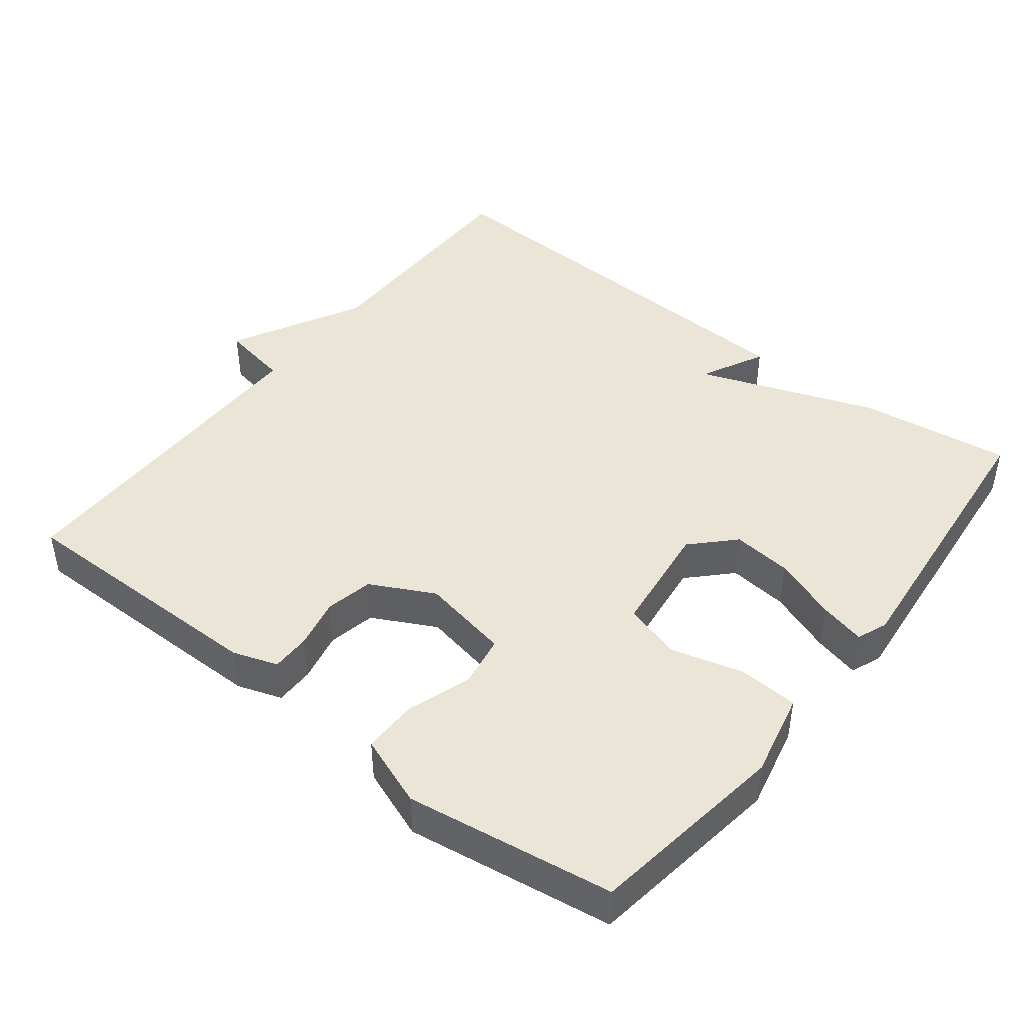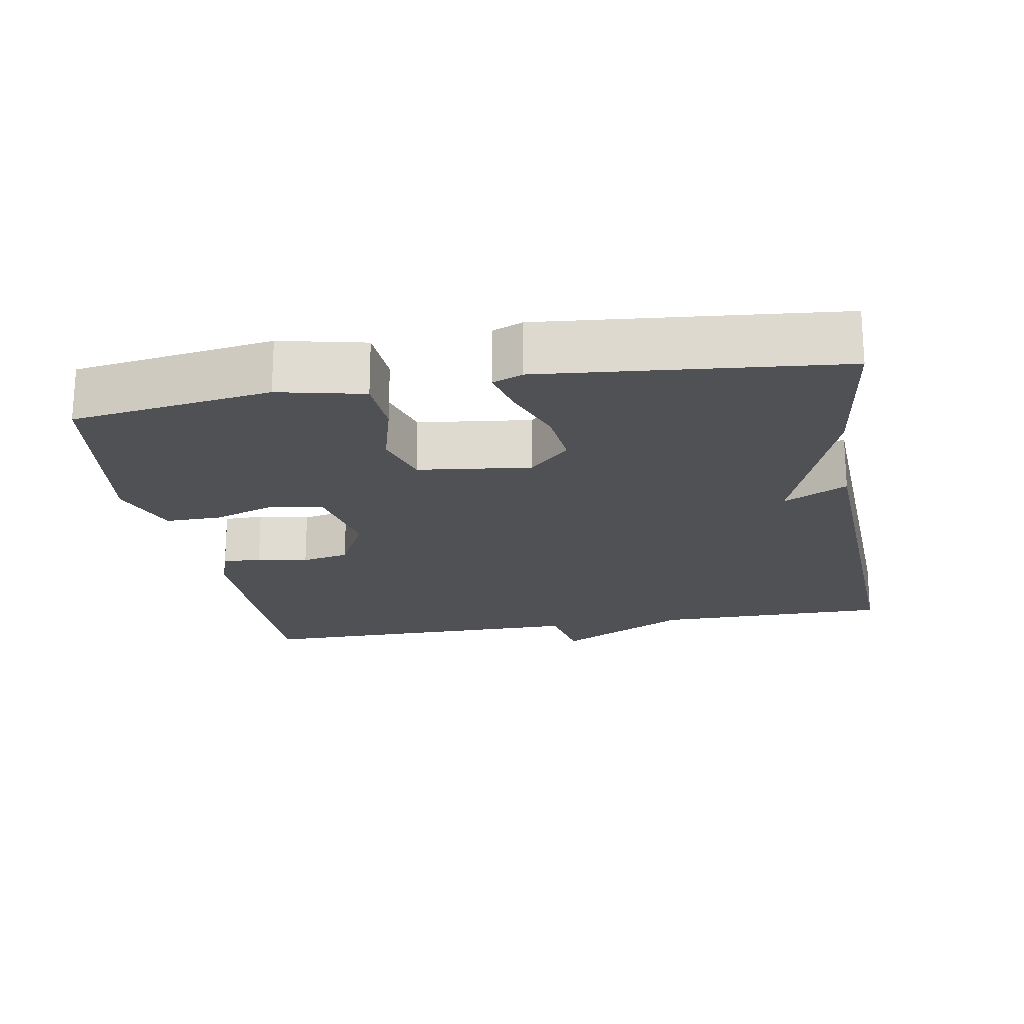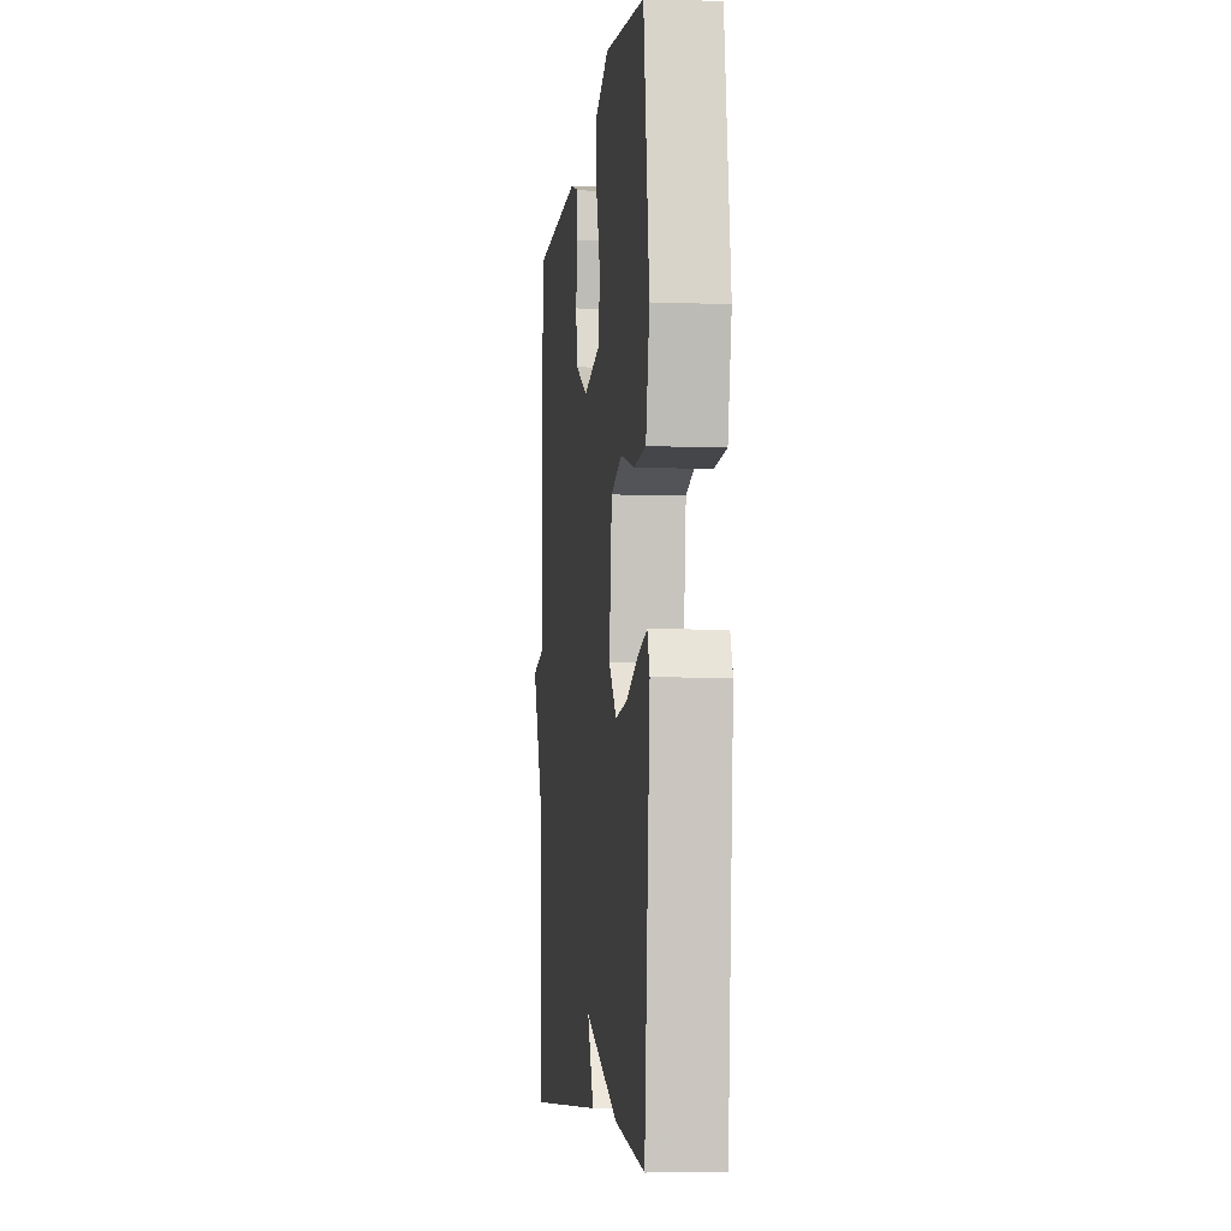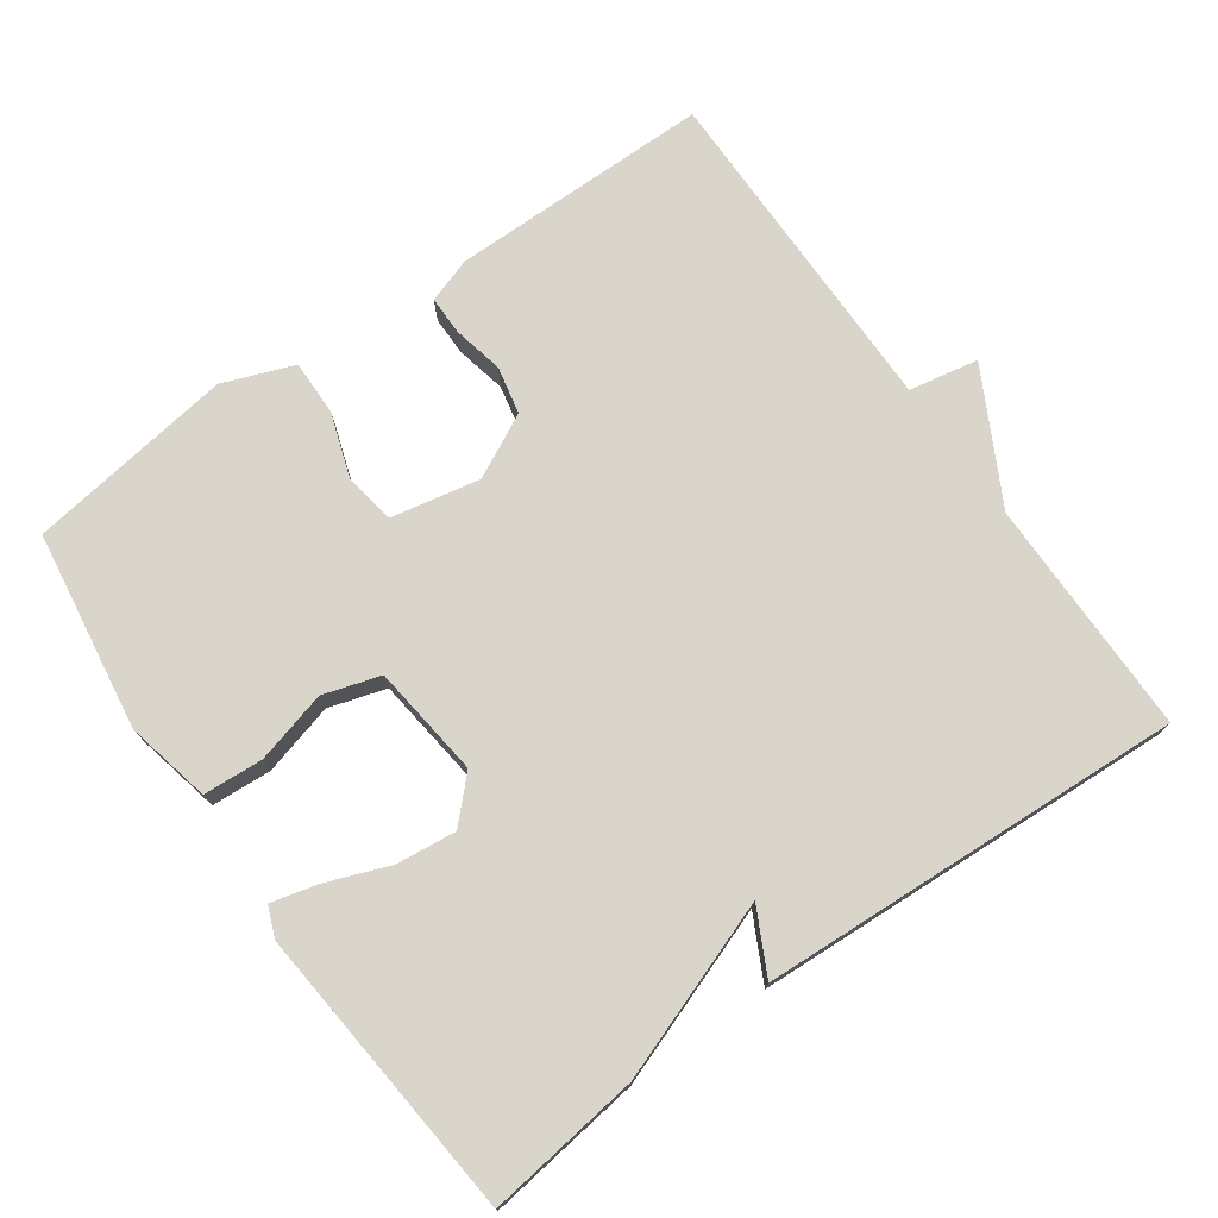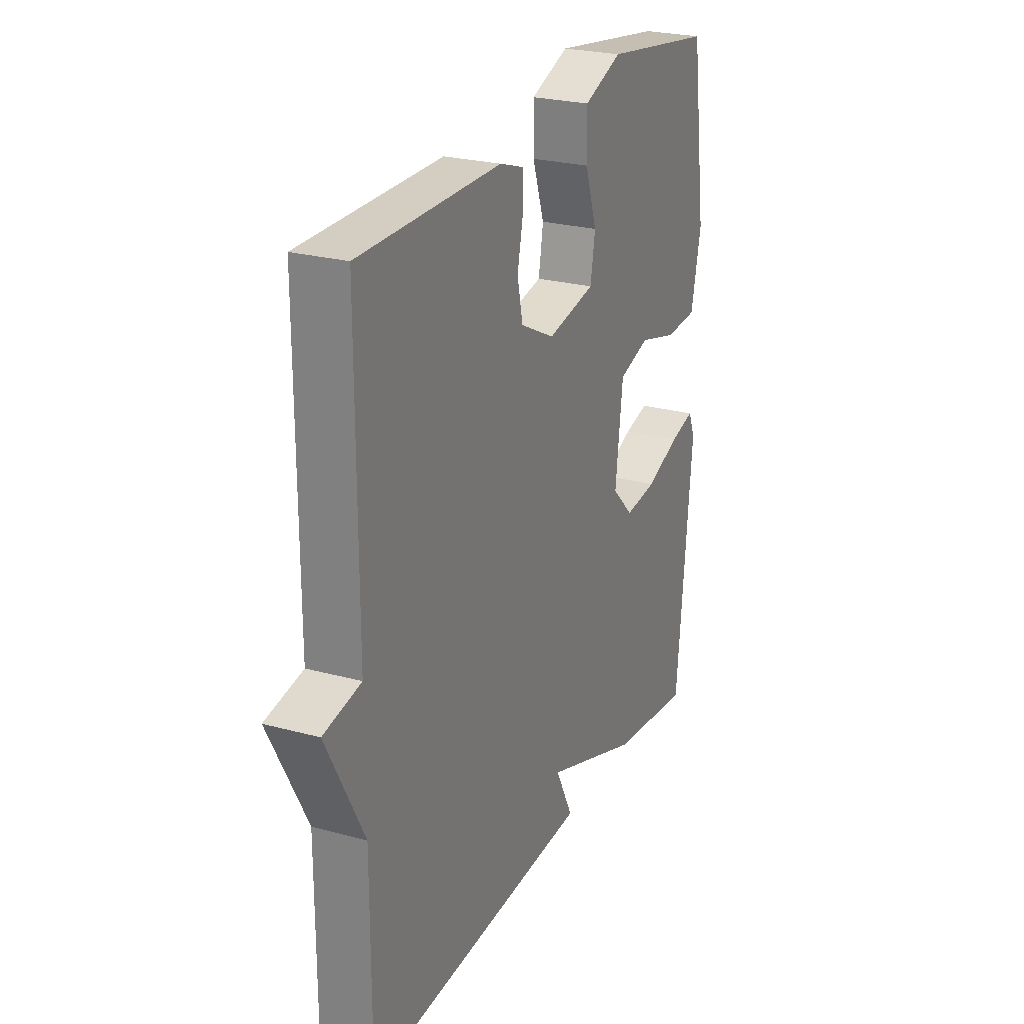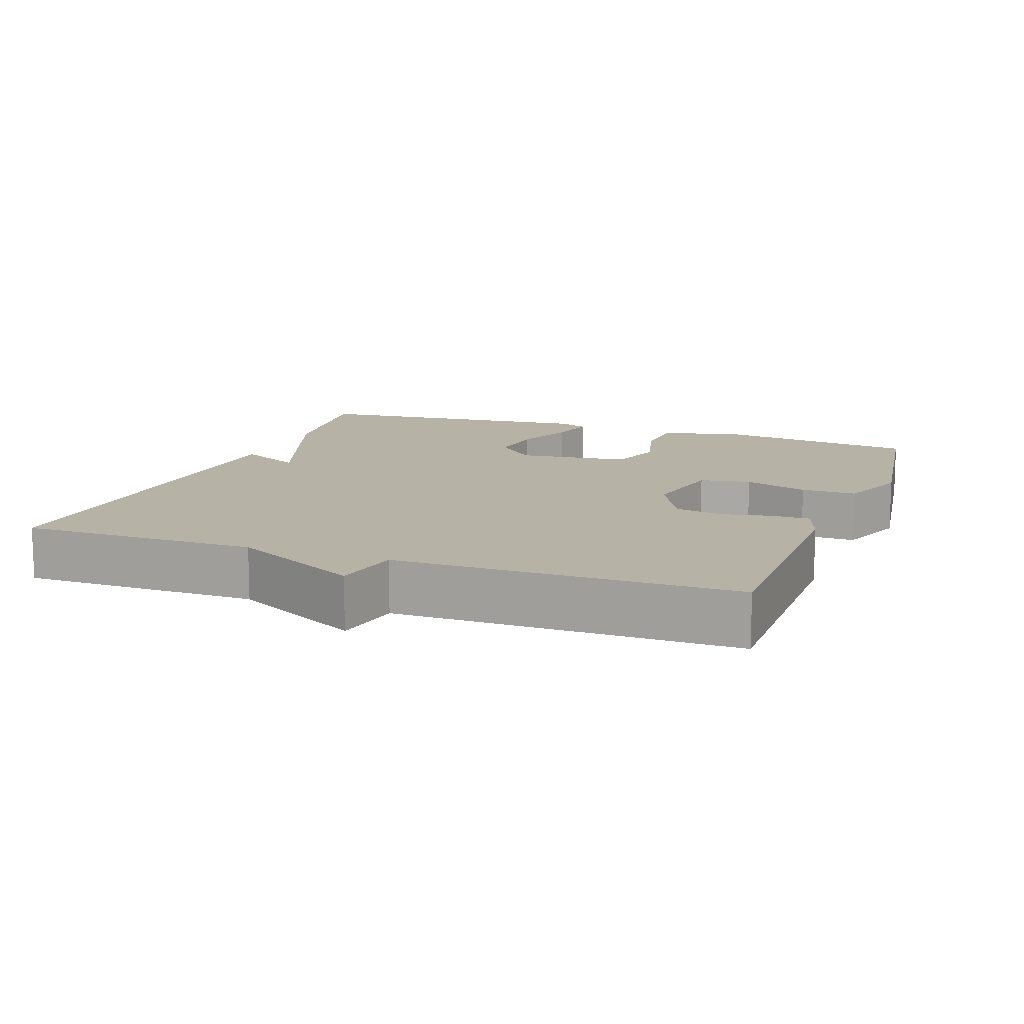
<metadata>
{"format":"obj","ext":"obj","renderer":"f3d","projection":"perspective","resolution":1024,"background":"white","views":[{"elev":44.4,"azim":37.9,"up":"+Y"},{"elev":-20.2,"azim":99.9,"up":"+Y"},{"elev":-6.2,"azim":83.6,"up":"+Z"},{"elev":74.7,"azim":144.8,"up":"+Y"},{"elev":24.9,"azim":-66.1,"up":"+Z"},{"elev":12.3,"azim":-69.7,"up":"+Y"}]}
</metadata>
<code>
v -0.5 0.07 0.5
v -0.138 0.07 0.5
v -0.076 0.07 0.479
v -0.076 0.07 0.425
v -0.091 0.07 0.355
v -0.077 0.07 0.289
v 0.011 0.07 0.244
v 0.134 0.07 0.268
v 0.146 0.07 0.339
v 0.116 0.07 0.428
v 0.115 0.07 0.505
v 0.213 0.07 0.542
v 0.5 0.07 0.5
v 0.54 0.07 0.224
v 0.514 0.07 0.106
v 0.431 0.07 0.101
v 0.331 0.07 0.128
v 0.252 0.07 0.104
v 0.233 0.07 -0.052
v 0.288 0.07 -0.108
v 0.371 0.07 -0.099
v 0.458 0.07 -0.066
v 0.522 0.07 -0.05
v 0.539 0.07 -0.092
v 0.5 0.07 -0.5
v 0.288 0.07 -0.472
v 0.043 0.07 -0.383
v 0.088 0.07 -0.472
v -0.5 0.07 -0.5
v -0.5 0.07 -0.171
v -0.596 0.07 0.011
v -0.5 0.07 0.029
v -0.5 0 0.5
v -0.138 0 0.5
v -0.076 0 0.479
v -0.076 0 0.425
v -0.091 0 0.355
v -0.077 0 0.289
v 0.011 0 0.244
v 0.134 0 0.268
v 0.146 0 0.339
v 0.116 0 0.428
v 0.115 0 0.505
v 0.213 0 0.542
v 0.5 0 0.5
v 0.54 0 0.224
v 0.514 0 0.106
v 0.431 0 0.101
v 0.331 0 0.128
v 0.252 0 0.104
v 0.233 0 -0.052
v 0.288 0 -0.108
v 0.371 0 -0.099
v 0.458 0 -0.066
v 0.522 0 -0.05
v 0.539 0 -0.092
v 0.5 0 -0.5
v 0.288 0 -0.472
v 0.043 0 -0.383
v 0.088 0 -0.472
v -0.5 0 -0.5
v -0.5 0 -0.171
v -0.596 0 0.011
v -0.5 0 0.029
f 30 31 32
f 27 28 29 30
f 27 30 32
f 25 26 27
f 24 25 27
f 23 24 27
f 22 23 27
f 21 22 27
f 20 21 27
f 27 32 1
f 20 27 1
f 19 20 1
f 15 16 17
f 14 15 17
f 13 14 17
f 12 13 17
f 11 12 17
f 10 11 17
f 9 10 17
f 8 9 17 18
f 7 8 18 19
f 3 4 5
f 2 3 5
f 1 2 5
f 1 5 6
f 1 6 7 19
f 64 63 62
f 62 61 60 59
f 64 62 59
f 59 58 57
f 59 57 56
f 59 56 55
f 59 55 54
f 59 54 53
f 59 53 52
f 33 64 59
f 33 59 52
f 33 52 51
f 49 48 47
f 49 47 46
f 49 46 45
f 49 45 44
f 49 44 43
f 49 43 42
f 49 42 41
f 50 49 41 40
f 51 50 40 39
f 37 36 35
f 37 35 34
f 37 34 33
f 38 37 33
f 51 39 38 33
f 1 33 34 2
f 2 34 35 3
f 3 35 36 4
f 4 36 37 5
f 5 37 38 6
f 6 38 39 7
f 7 39 40 8
f 8 40 41 9
f 9 41 42 10
f 10 42 43 11
f 11 43 44 12
f 12 44 45 13
f 13 45 46 14
f 14 46 47 15
f 15 47 48 16
f 16 48 49 17
f 17 49 50 18
f 18 50 51 19
f 19 51 52 20
f 20 52 53 21
f 21 53 54 22
f 22 54 55 23
f 23 55 56 24
f 24 56 57 25
f 25 57 58 26
f 26 58 59 27
f 27 59 60 28
f 28 60 61 29
f 29 61 62 30
f 30 62 63 31
f 31 63 64 32
f 32 64 33 1

</code>
